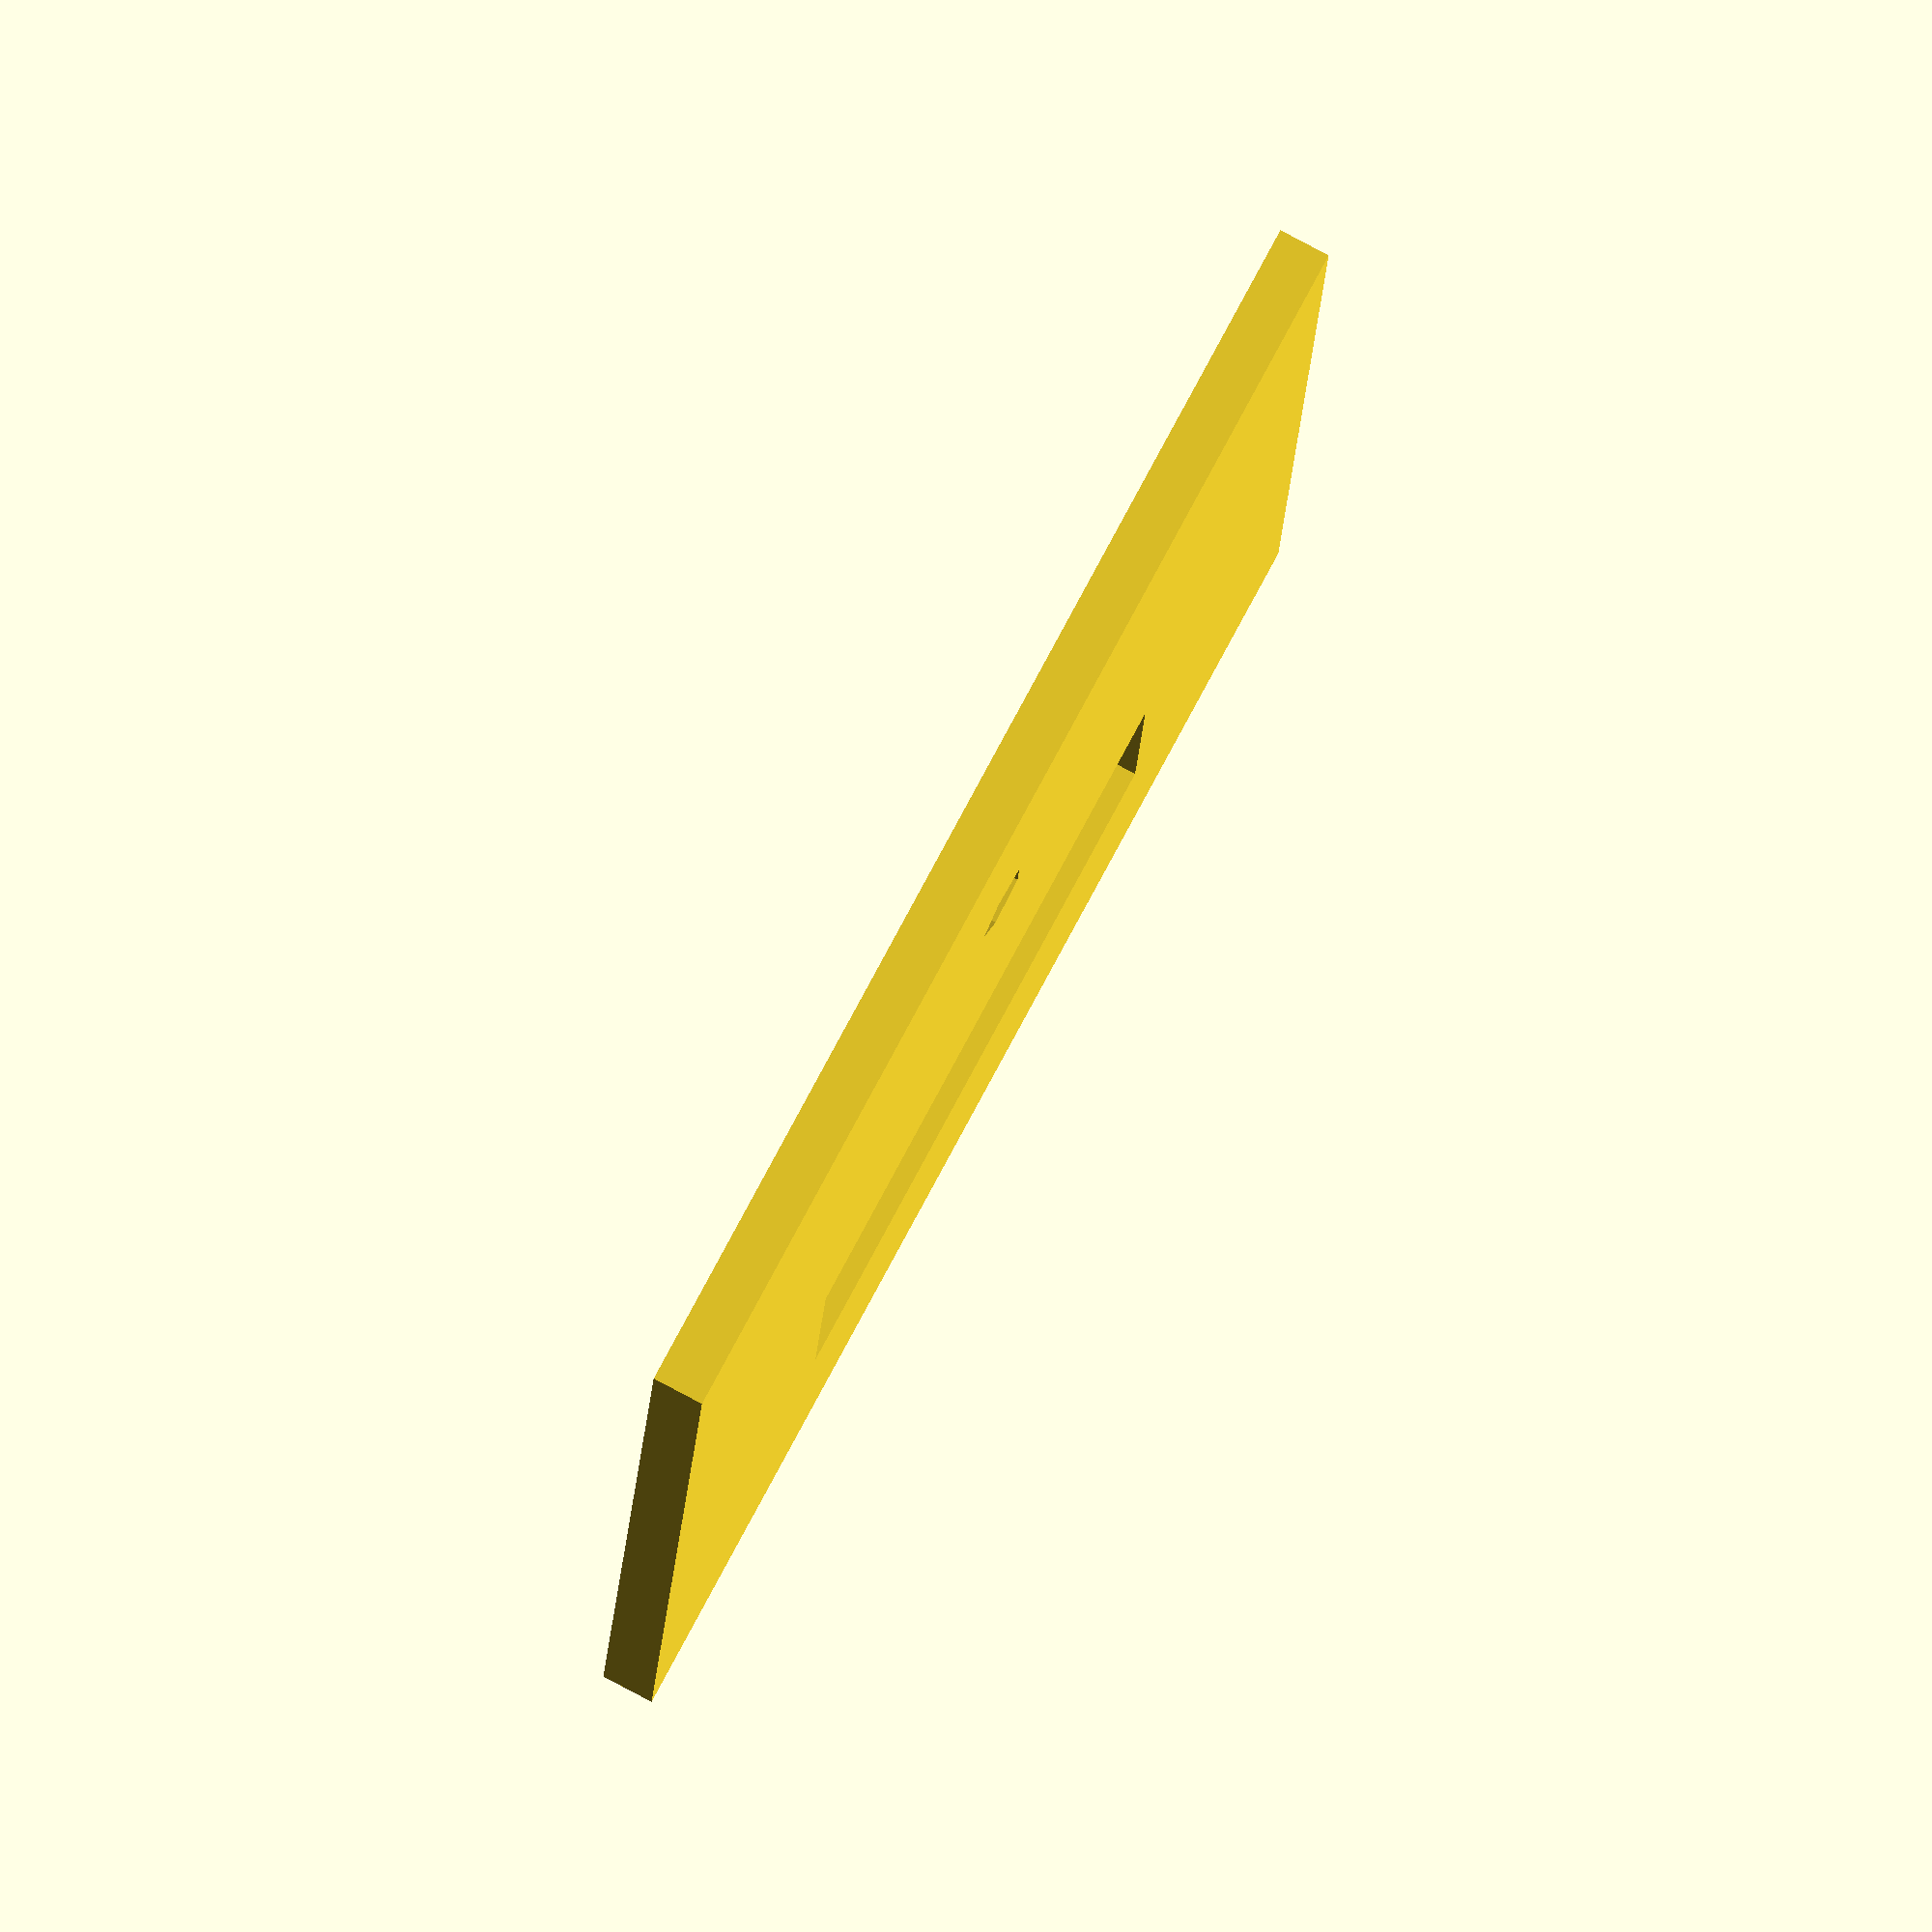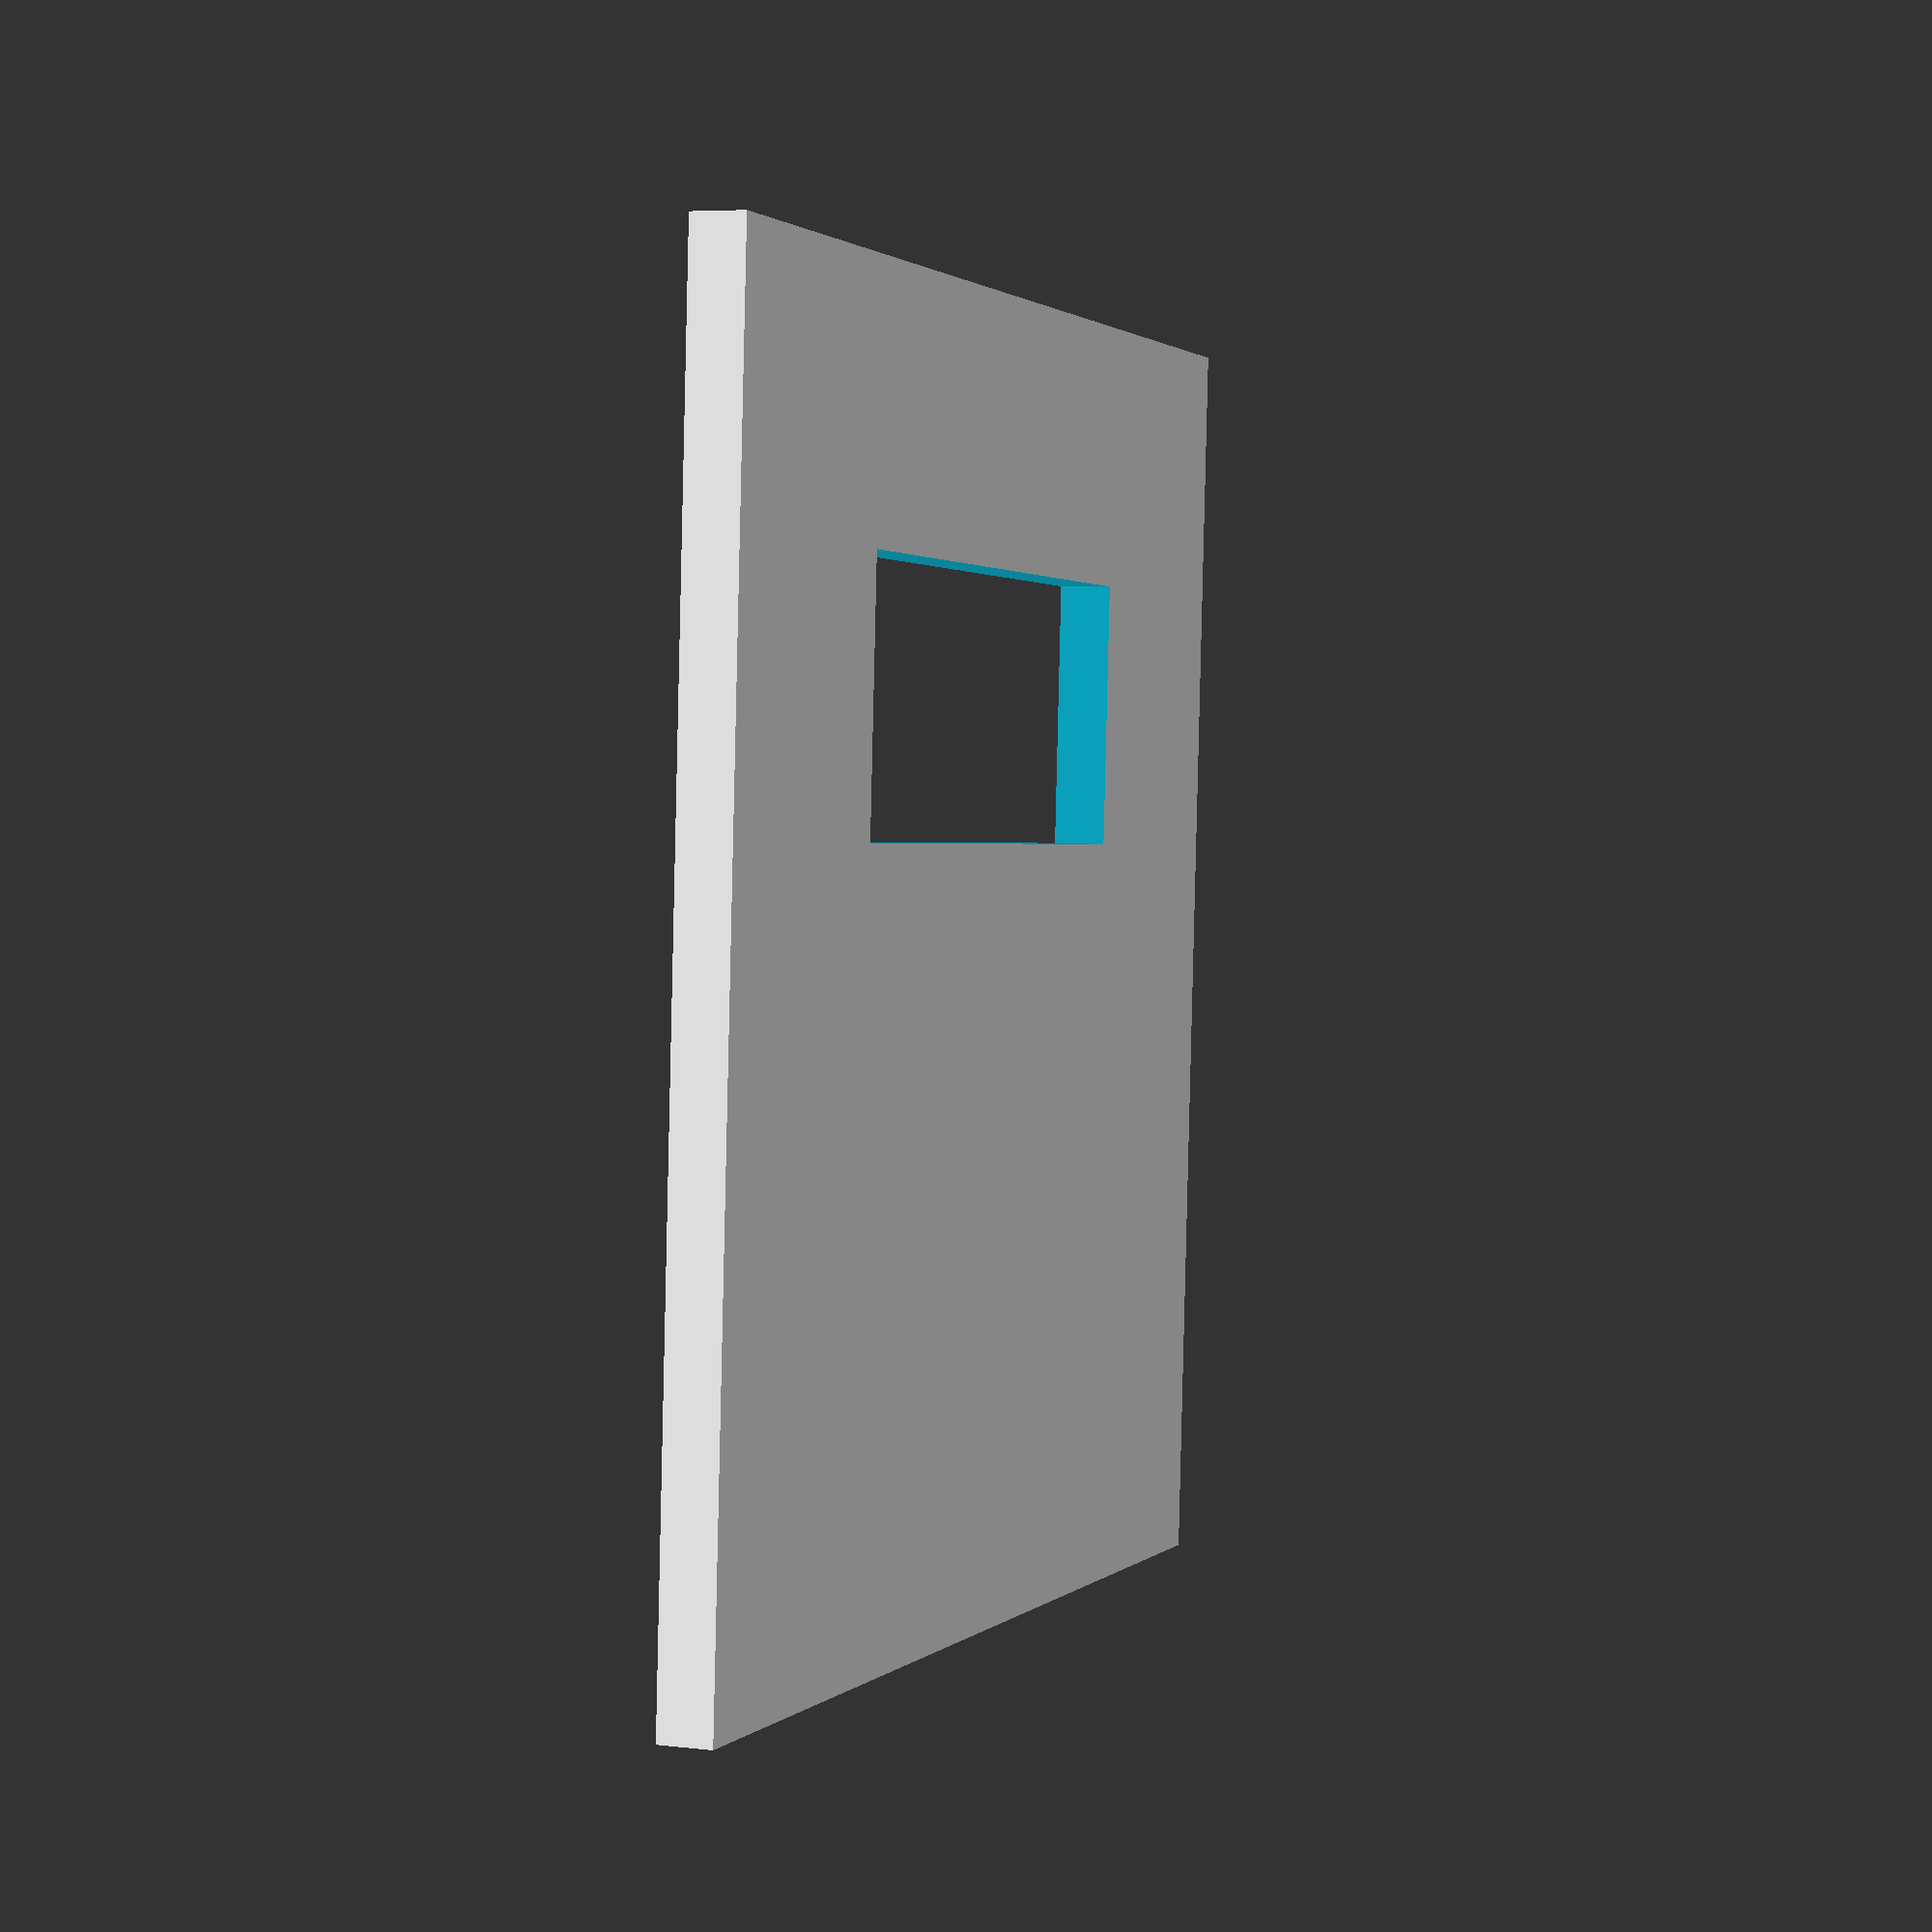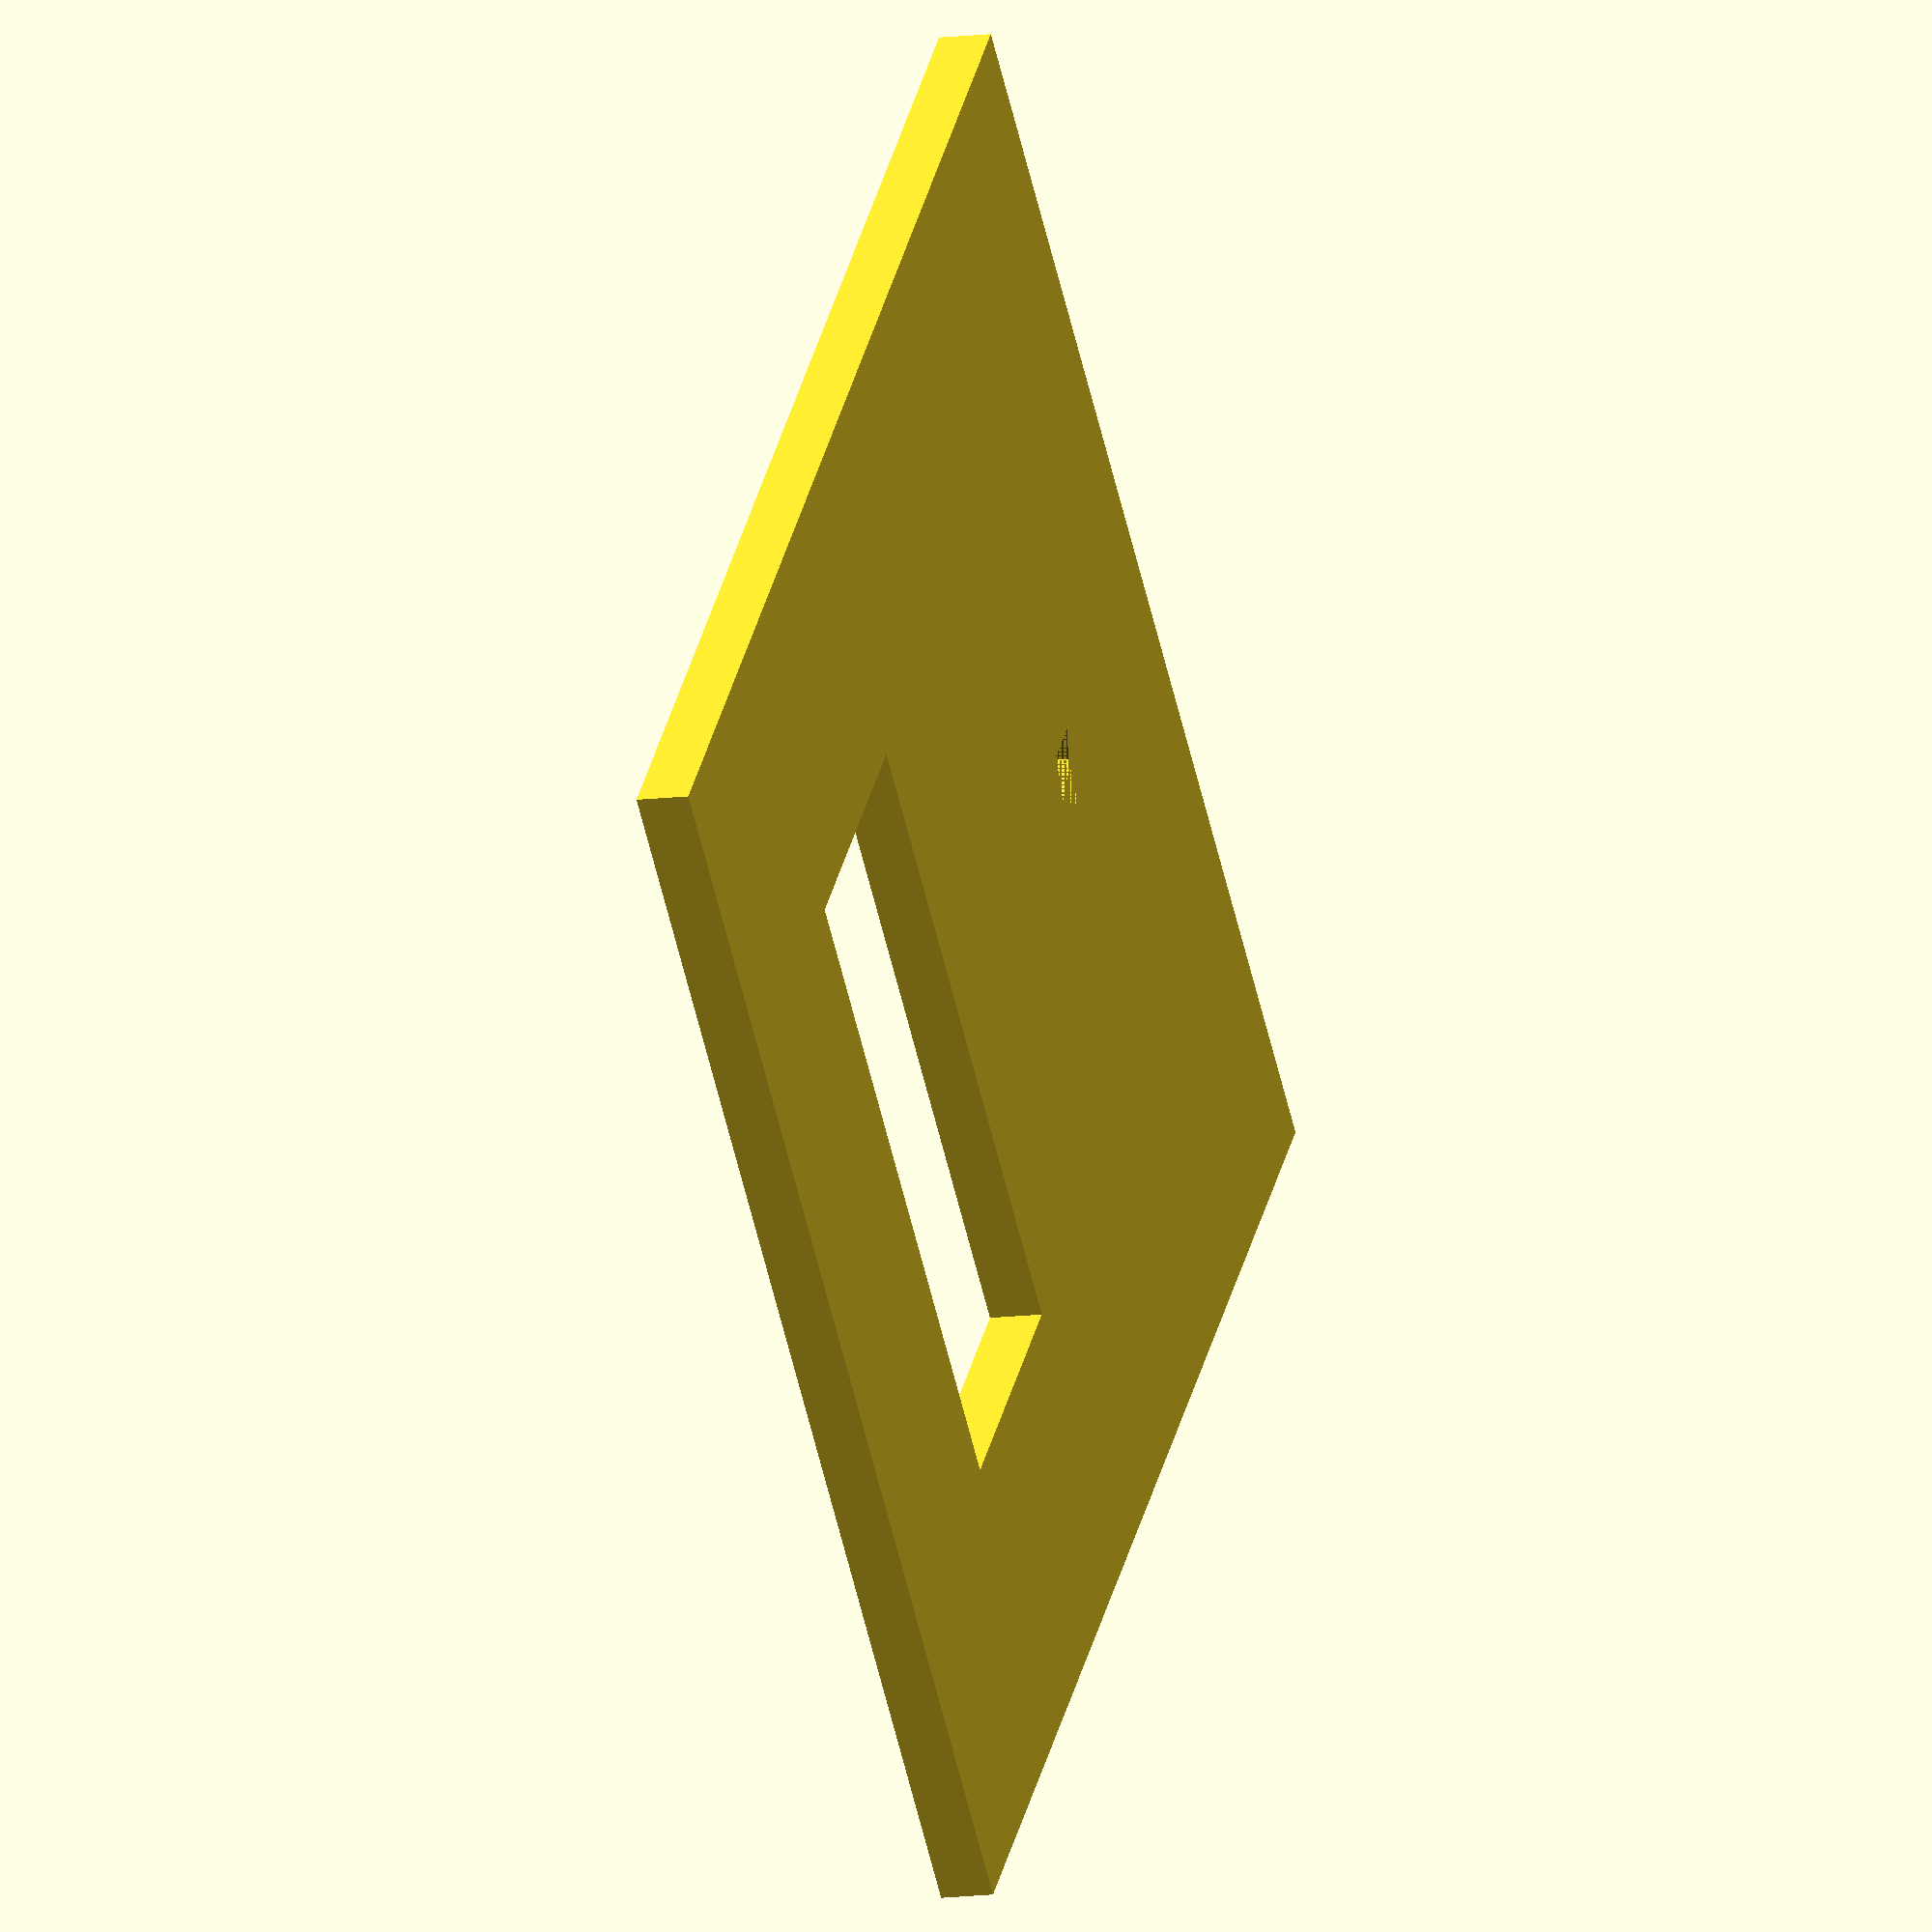
<openscad>
// width/side is x
// height/top is y
// depth is z

faceplate_side = 49;
wood_thickness = 2;
knob_hole = 3;
smidge = 2;

window_height = 10;
window_width = 25;

knob_distance_from_top = 37;

window_distance_from_top = 10;
window_center_x = faceplate_side/2 - window_width/2;
window_center_y = faceplate_side - window_distance_from_top - window_height;

module window_hole() {
  translate([window_center_x, window_center_y, -smidge]) {
    cube([window_width, window_height, (wood_thickness + (2*smidge))]);
  }
}

module faceplate() {
  cube([faceplate_side,faceplate_side,wood_thickness]);
}

module knob_hole() {
  translate([faceplate_side/2, faceplate_side - knob_distance_from_top, 0]) { 
    cylinder(h = wood_thickness + smidge, d = knob_hole);
    }
  }

difference() {
  faceplate();
  window_hole();
  knob_hole();
  }

</openscad>
<views>
elev=278.8 azim=184.6 roll=298.0 proj=o view=solid
elev=174.5 azim=176.1 roll=69.8 proj=p view=solid
elev=11.0 azim=135.2 roll=108.7 proj=o view=solid
</views>
